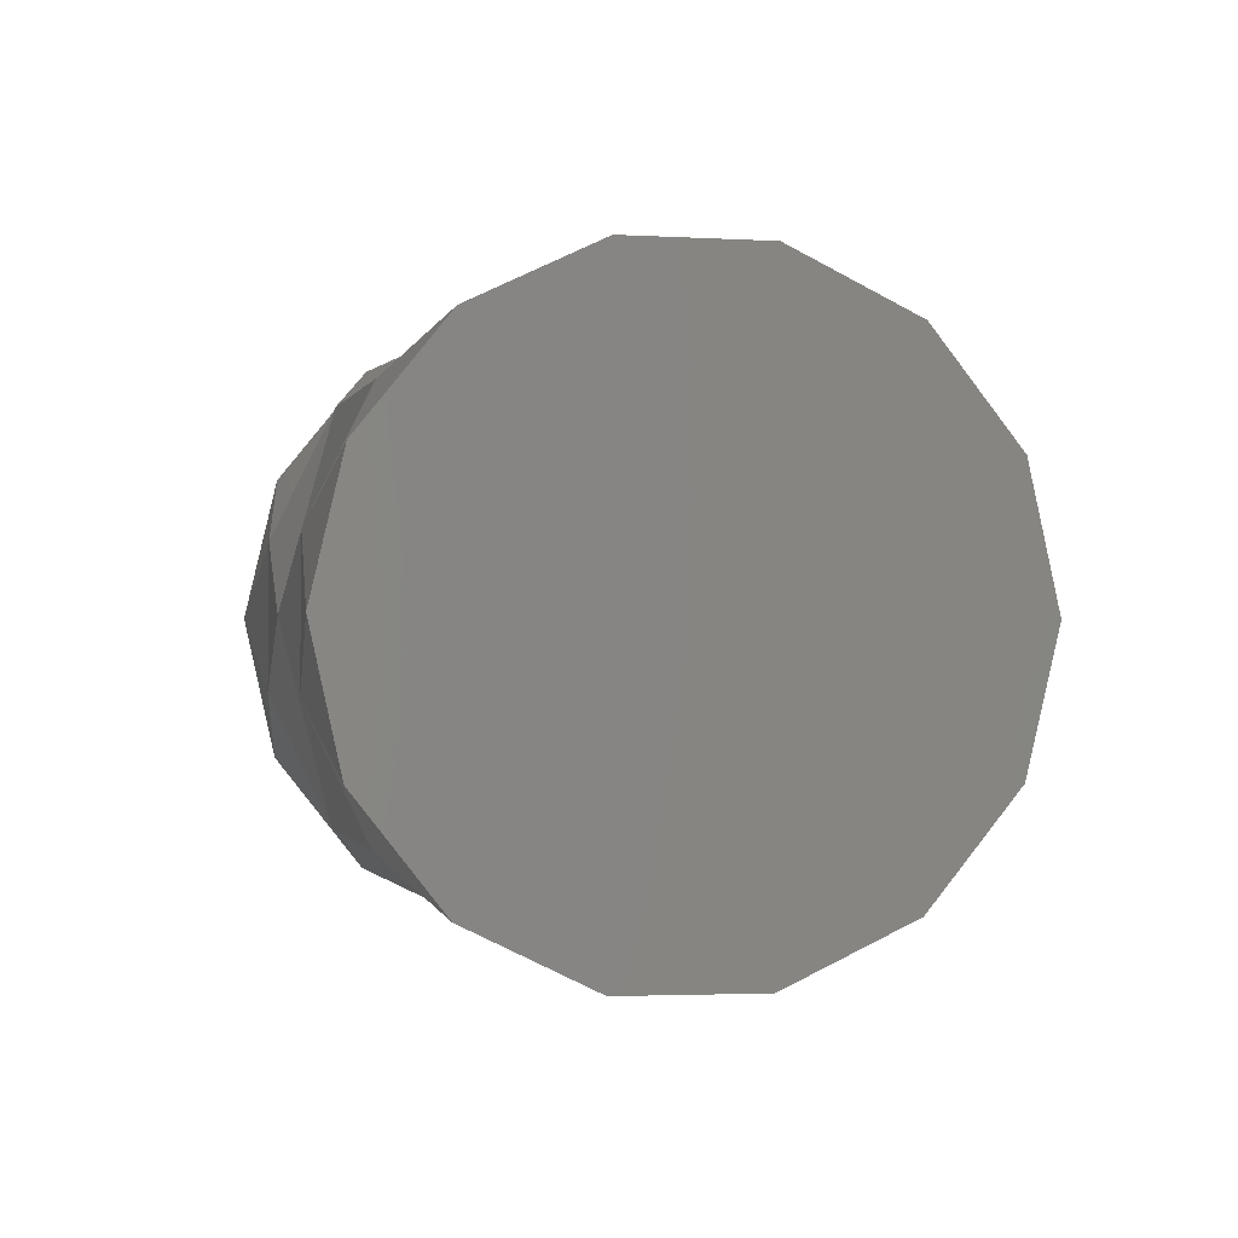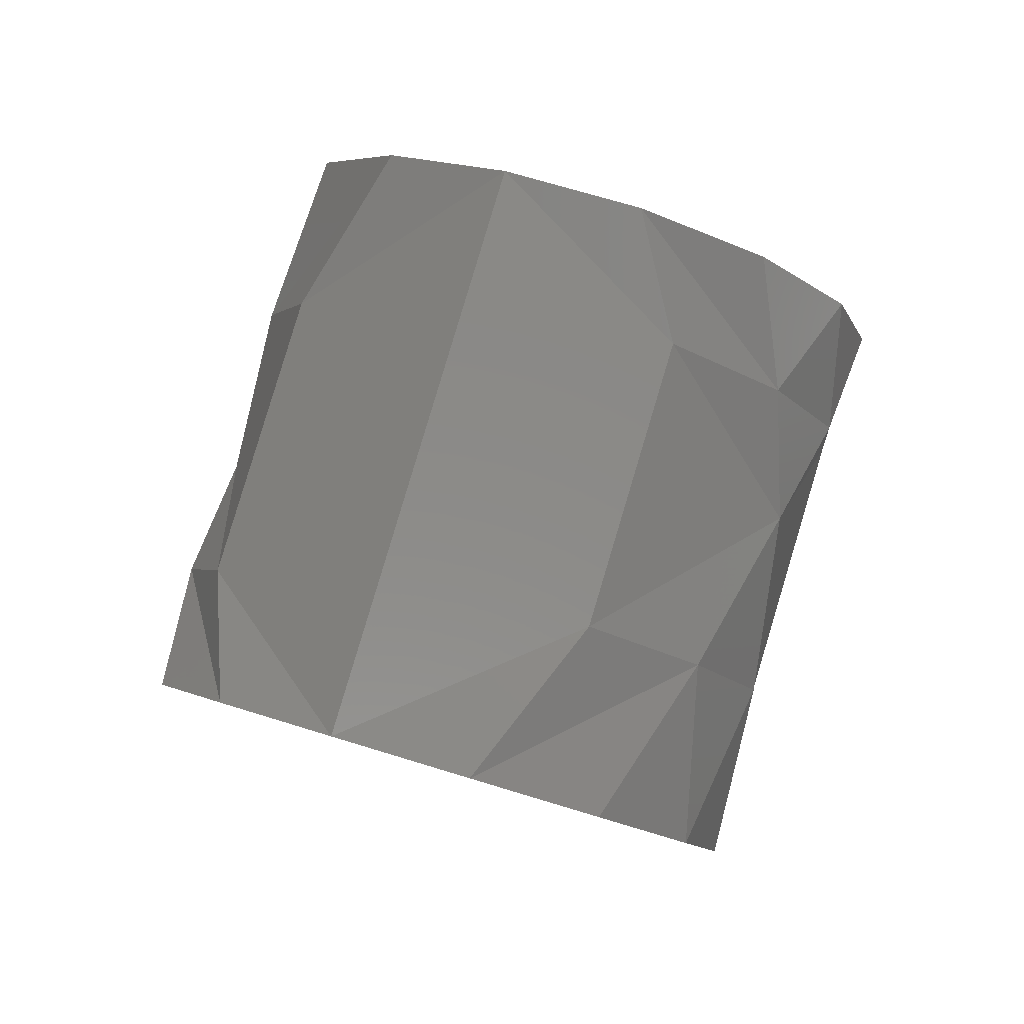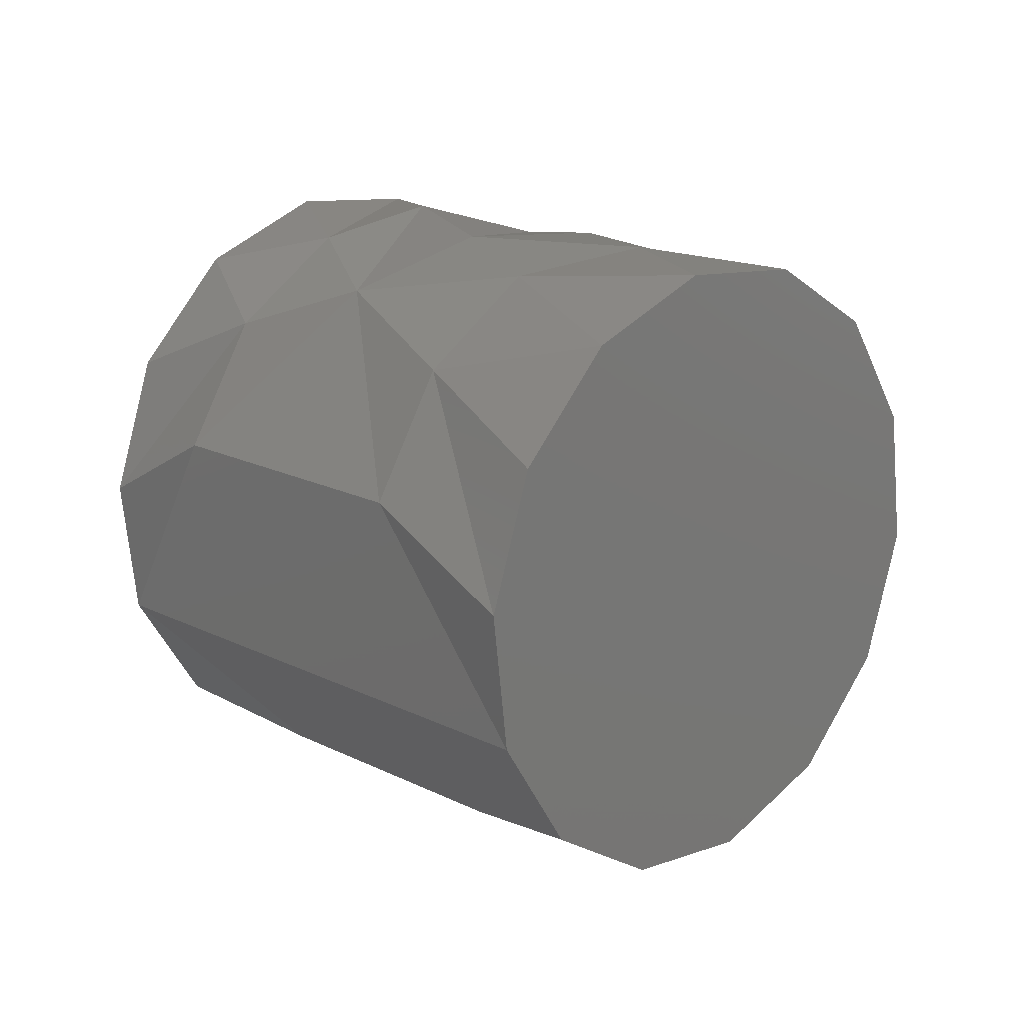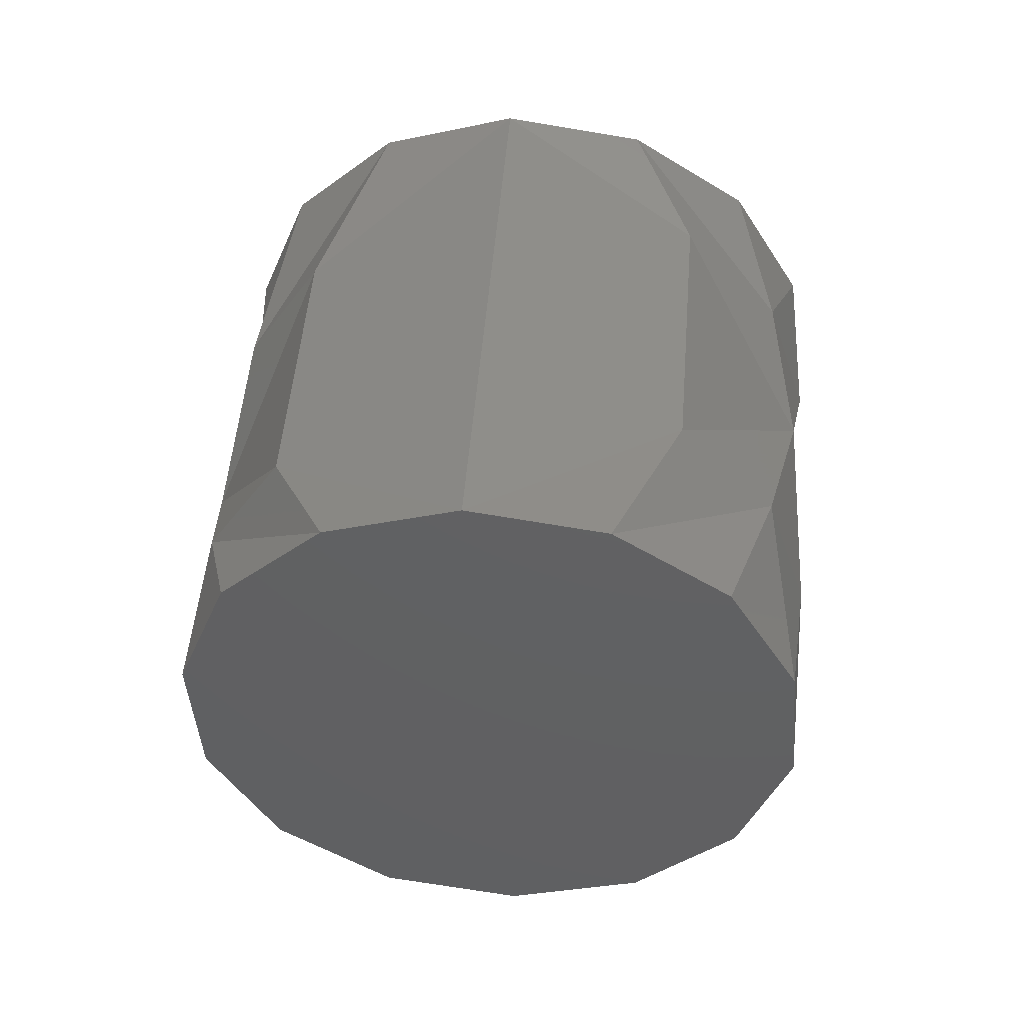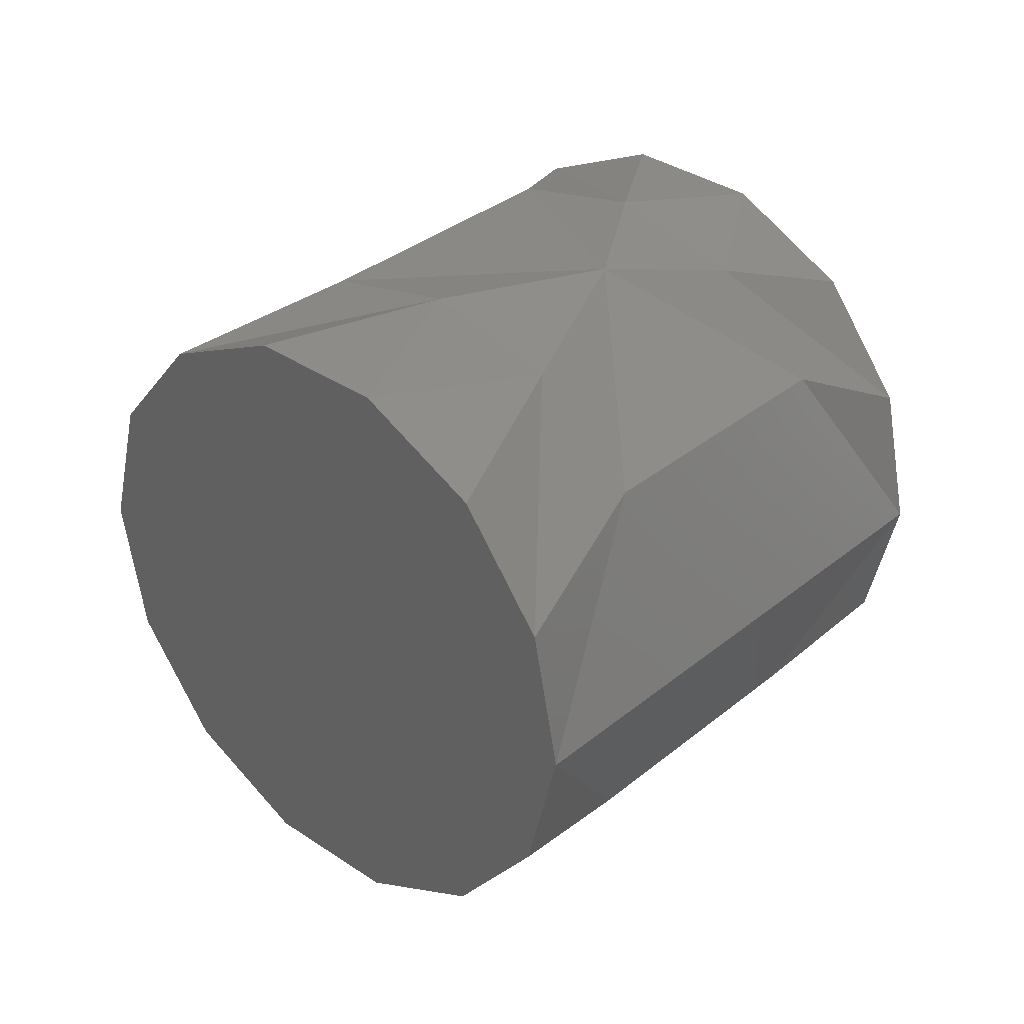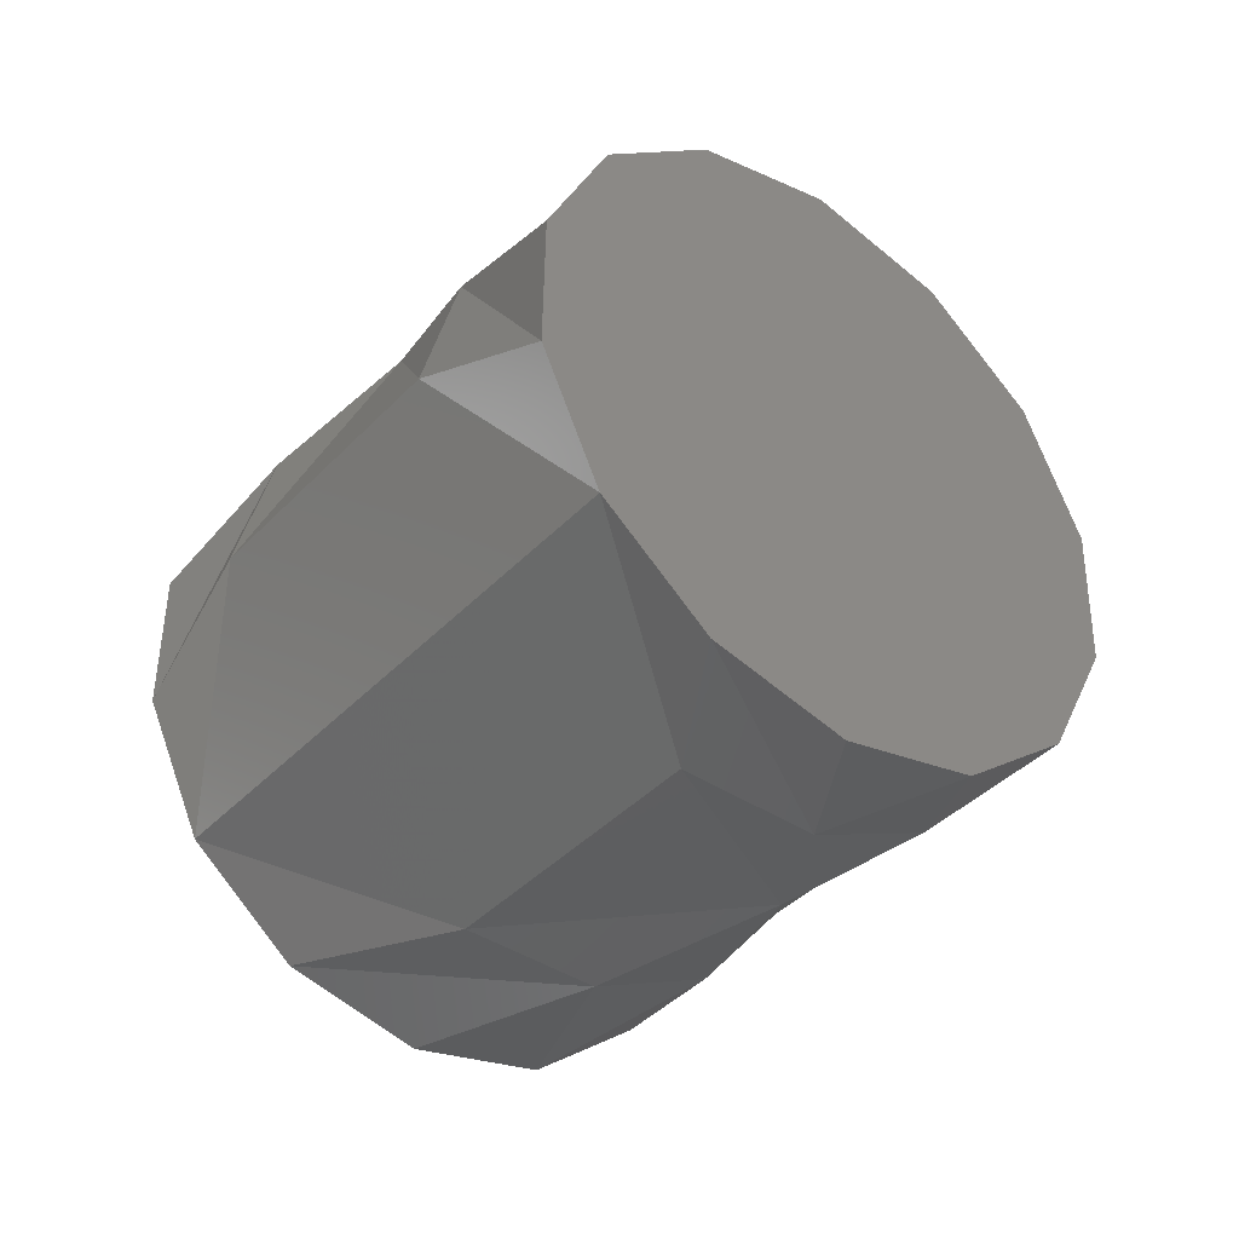
<metadata>
{"format":"stl","ext":"stl","renderer":"f3d","projection":"perspective","resolution":1024,"background":"white","views":[{"elev":45.8,"azim":162.7,"up":"+Y"},{"elev":36.0,"azim":24.0,"up":"+Y"},{"elev":-76.8,"azim":-94.1,"up":"+Y"},{"elev":2.1,"azim":6.2,"up":"+Y"},{"elev":-37.8,"azim":70.1,"up":"+Y"},{"elev":75.8,"azim":61.4,"up":"+Y"}]}
</metadata>
<code>
# stl→obj: 70 verts, 136 faces
v -1.592e-15 58.84 0.3536
v -4.208 55.37 1.636
v -1.592e-15 54.6 4.596
v -4.208 51.13 5.879
v -6.414 50.24 1.253
v -1.592e-15 50.35 8.839
v 2.82 50.1 -8.384
v 5.856 50.54 -4.525
v 2.82 45.86 -4.141
v 5.856 46.29 -0.2822
v 6.337 51.84 0.2041
v 2.82 41.62 0.1016
v -1.446 43.81 -2.769
v -1.446 48.05 -7.012
v -5.082 47.95 -3.684
v 4.053 51.88 5.305
v 4.053 56.12 1.063
v -2.82 41.62 0.1016
v -4.053 44.69 -1.881
v 2.966e-14 41.16 -0.3536
v 5.082 48.62 7.108
v 5.856 50.28 3.706
v 2.82 49.9 8.384
v 5.082 42.89 1.377
v 6.5 48.29 1.712
v 6.337 44.73 3.22
v -5.082 48.62 7.108
v -5.941 49.49 4.241
v -6.337 46.78 5.265
v -6.497 47.48 2.234
v -6.337 44.73 3.22
v -6.337 53.22 -5.265
v -5.856 50.54 -4.525
v -6.337 55.27 -3.22
v -6.5 52.53 -2.531
v -5.082 57.11 -1.377
v 2.966e-14 49.65 -8.839
v -4.053 48.94 -6.124
v -2.82 50.1 -8.384
v 6.337 53.22 -5.265
v 6.5 52.53 -2.531
v 5.082 51.38 -7.108
v 2.82 58.38 -0.1016
v 5.856 54.52 -0.5364
v 5.082 57.11 -1.377
v 6.337 46.78 5.265
v -5.856 46.29 -0.2822
v -5.082 42.89 1.377
v -5.941 53.73 -0.001602
v -2.82 58.38 -0.1016
v -6.289 48.99 -1.316
v -2.82 49.9 8.384
v 6.337 55.27 -3.22
v -5.082 51.38 -7.108
v 2.541 55.68 -2.81
v 3.362e-15 56.54 -1.945
v 6.725e-15 54.24 -4.243
v 3.169 53.73 -4.754
v -2.541 55.68 -2.81
v 1.41 52.17 -6.313
v -3.169 53.73 -4.754
v -1.41 52.17 -6.313
v -1.41 43.69 2.172
v 1.41 43.69 2.172
v 6.471e-15 45.76 4.243
v -3.169 45.25 3.731
v -2.541 47.19 5.675
v 3.169 45.25 3.731
v 3.236e-15 48.06 6.541
v 2.541 47.19 5.675
f 1 2 3
f 2 4 3
f 2 5 4
f 3 4 6
f 7 8 9
f 8 10 9
f 8 11 10
f 9 10 12
f 12 13 9
f 13 14 9
f 13 15 14
f 9 14 7
f 6 16 3
f 16 17 3
f 16 11 17
f 3 17 1
f 18 19 20
f 19 13 20
f 19 15 13
f 20 13 12
f 21 22 23
f 22 16 23
f 22 11 16
f 23 16 6
f 12 10 24
f 10 25 24
f 10 11 25
f 24 25 26
f 27 28 29
f 28 30 29
f 28 5 30
f 29 30 31
f 32 33 34
f 33 35 34
f 33 15 35
f 34 35 36
f 7 14 37
f 14 38 37
f 14 15 38
f 37 38 39
f 40 41 42
f 41 8 42
f 41 11 8
f 42 8 7
f 1 17 43
f 17 44 43
f 17 11 44
f 43 44 45
f 26 25 46
f 25 22 46
f 25 11 22
f 46 22 21
f 31 47 48
f 47 19 48
f 47 15 19
f 48 19 18
f 36 49 50
f 49 2 50
f 49 5 2
f 50 2 1
f 31 30 47
f 30 51 47
f 30 5 51
f 47 51 15
f 15 51 35
f 51 49 35
f 51 5 49
f 35 49 36
f 6 4 52
f 4 28 52
f 4 5 28
f 52 28 27
f 45 44 53
f 44 41 53
f 44 11 41
f 53 41 40
f 39 38 54
f 38 33 54
f 38 15 33
f 54 33 32
f 45 55 43
f 55 56 43
f 55 57 56
f 43 56 1
f 40 58 53
f 58 55 53
f 58 57 55
f 53 55 45
f 1 56 50
f 56 59 50
f 56 57 59
f 50 59 36
f 7 60 42
f 60 58 42
f 60 57 58
f 42 58 40
f 36 59 34
f 59 61 34
f 59 57 61
f 34 61 32
f 39 62 37
f 62 60 37
f 62 57 60
f 37 60 7
f 32 61 54
f 61 62 54
f 61 57 62
f 54 62 39
f 18 20 63
f 20 64 63
f 20 12 64
f 63 64 65
f 31 48 66
f 48 63 66
f 48 18 63
f 66 63 65
f 27 29 67
f 29 66 67
f 29 31 66
f 67 66 65
f 12 24 64
f 24 68 64
f 24 26 68
f 64 68 65
f 6 52 69
f 52 67 69
f 52 27 67
f 69 67 65
f 26 46 68
f 46 70 68
f 46 21 70
f 68 70 65
f 21 23 70
f 23 69 70
f 23 6 69
f 70 69 65

</code>
